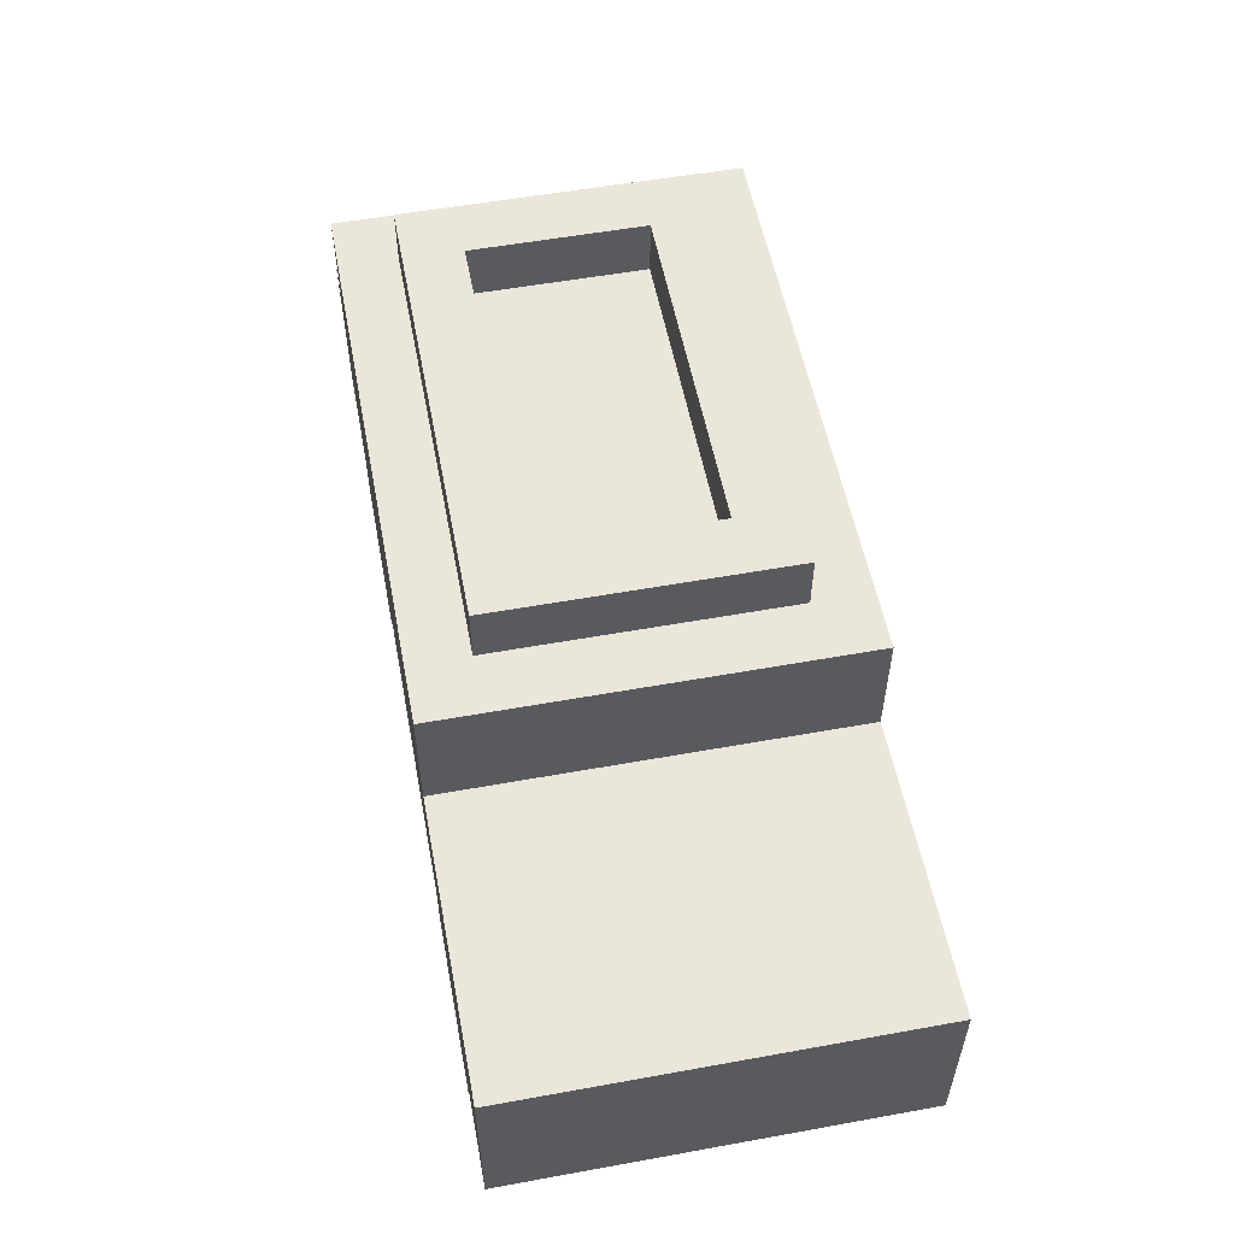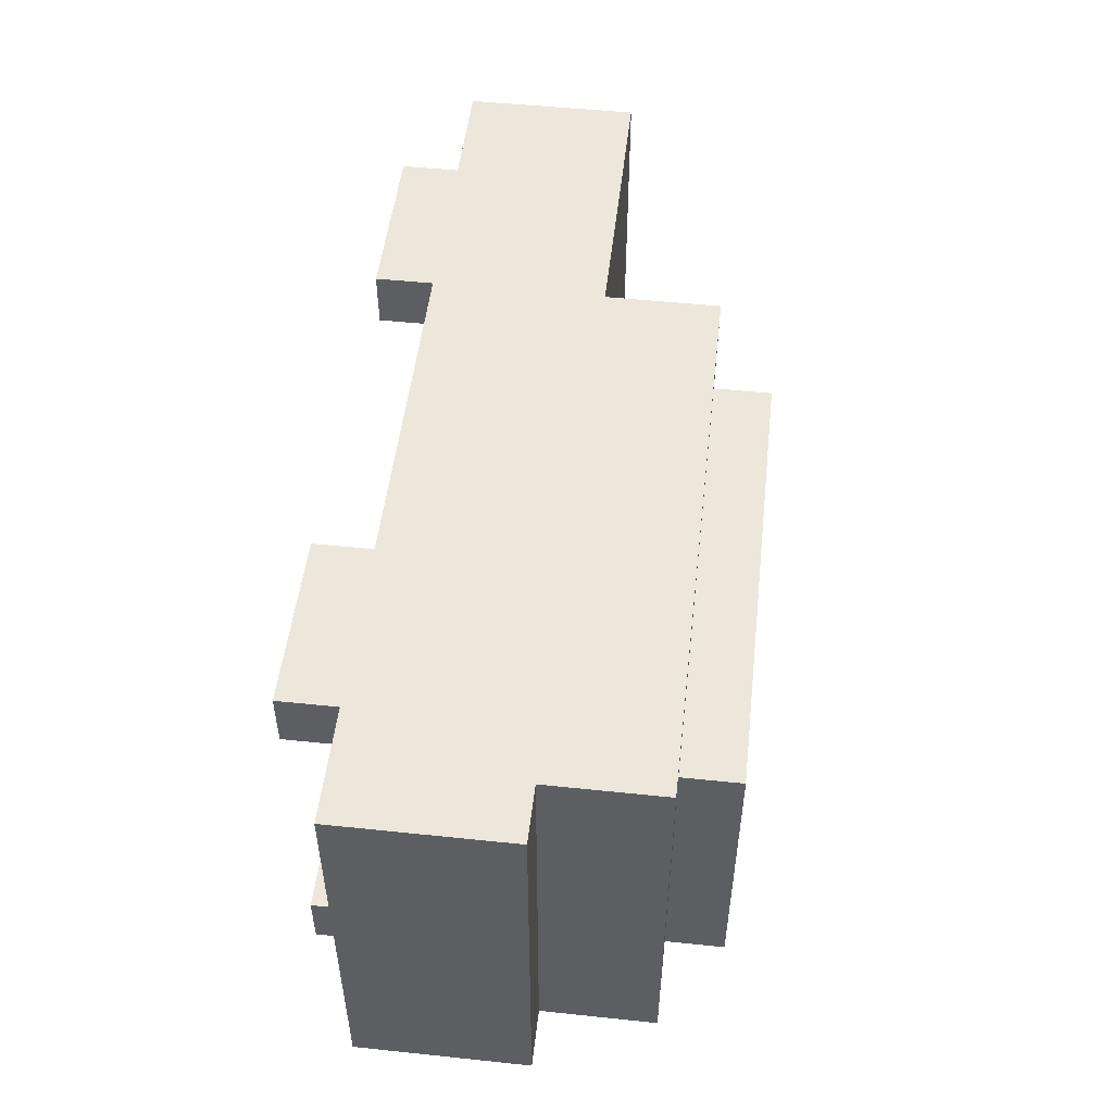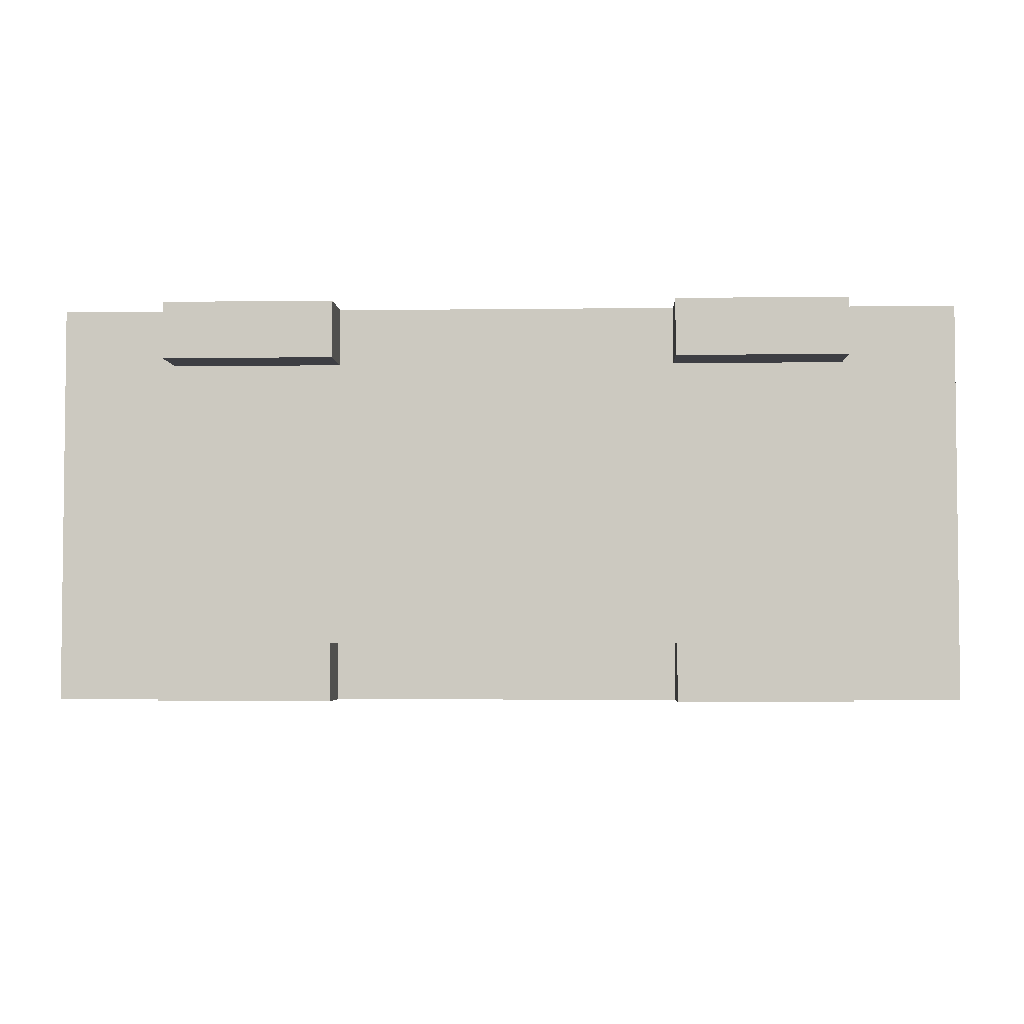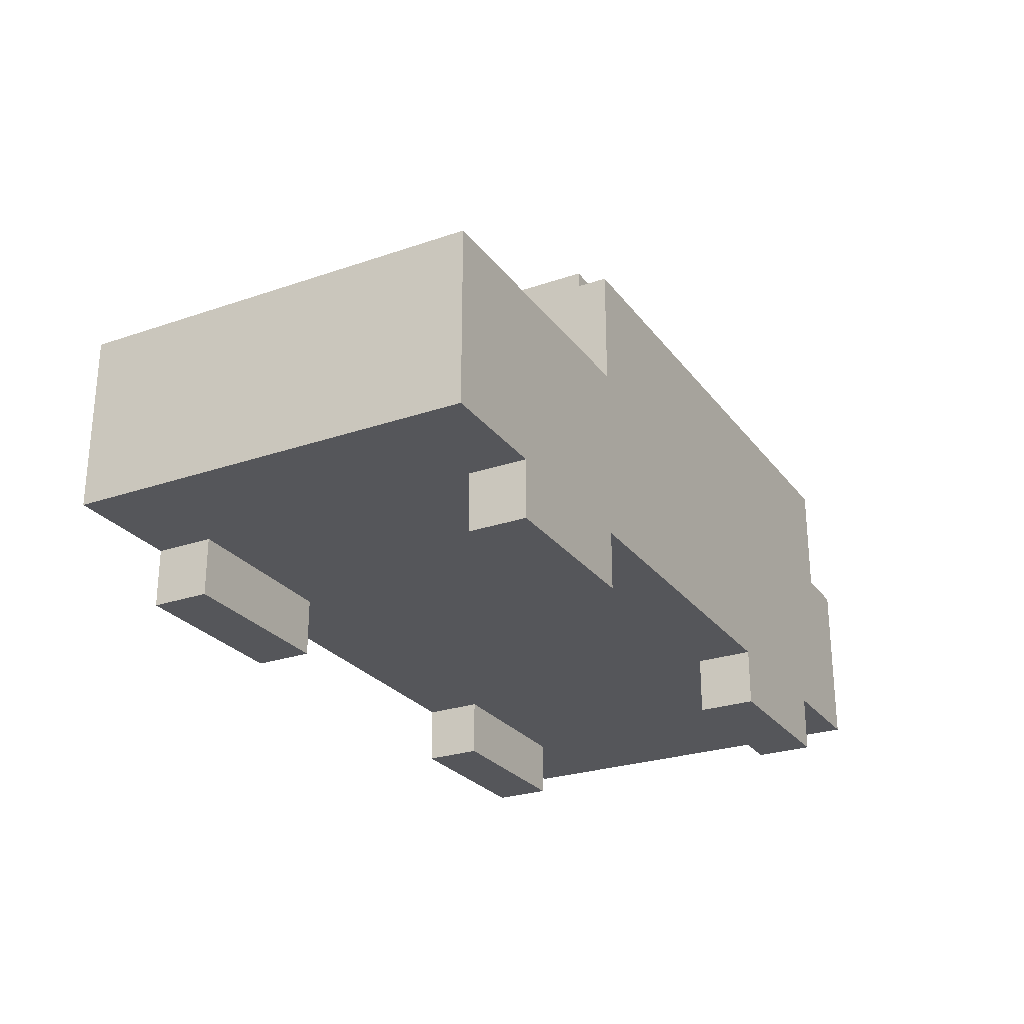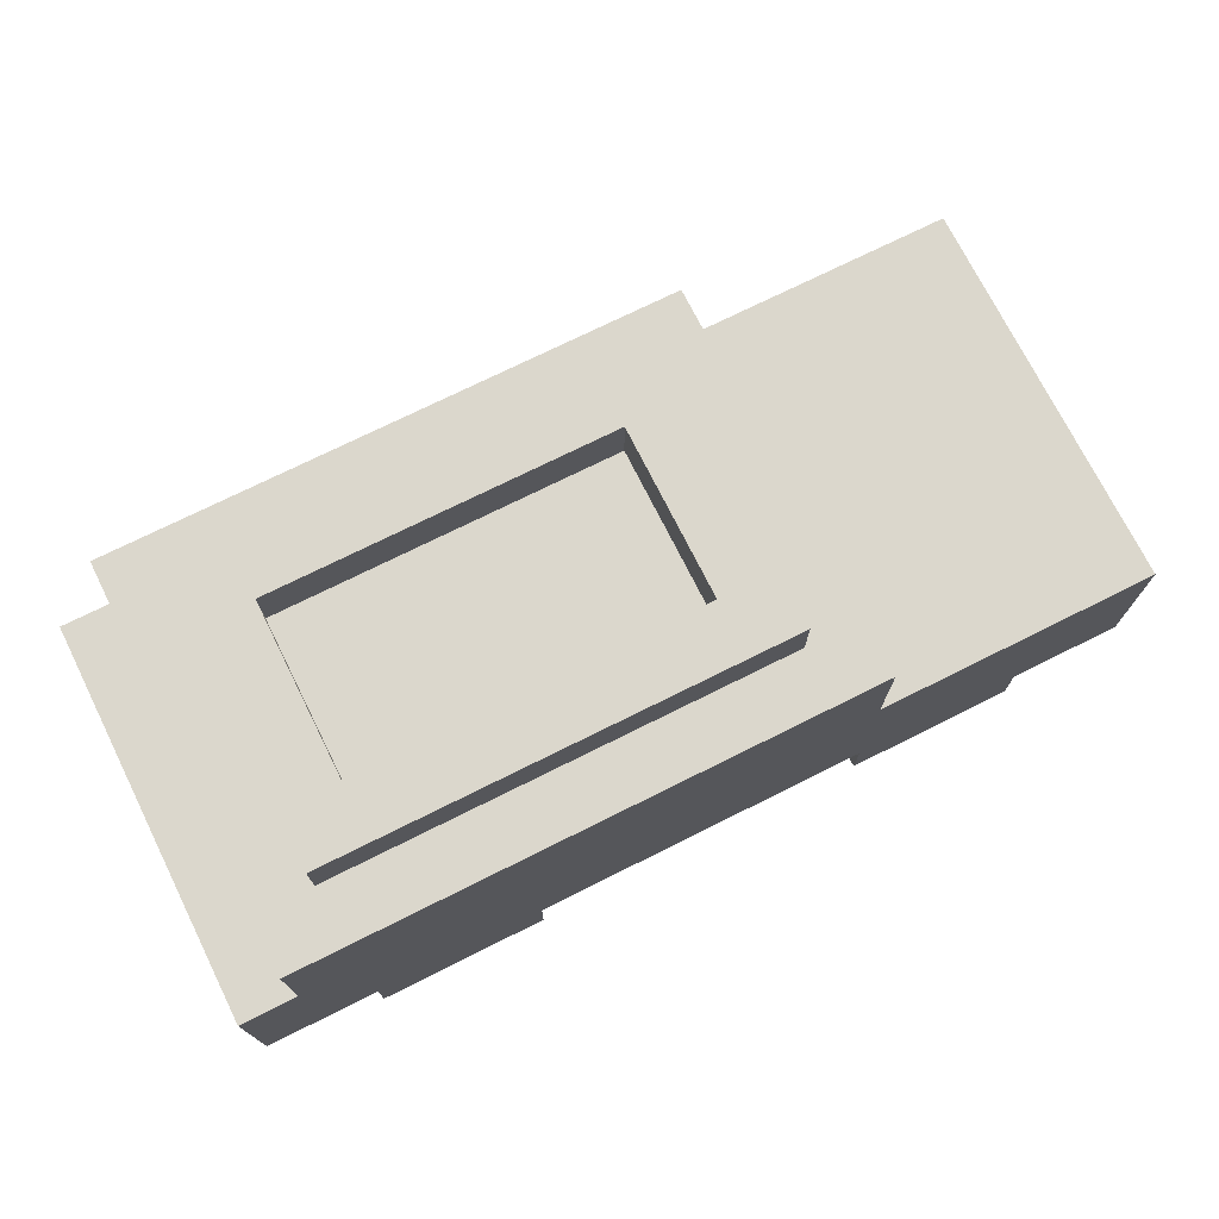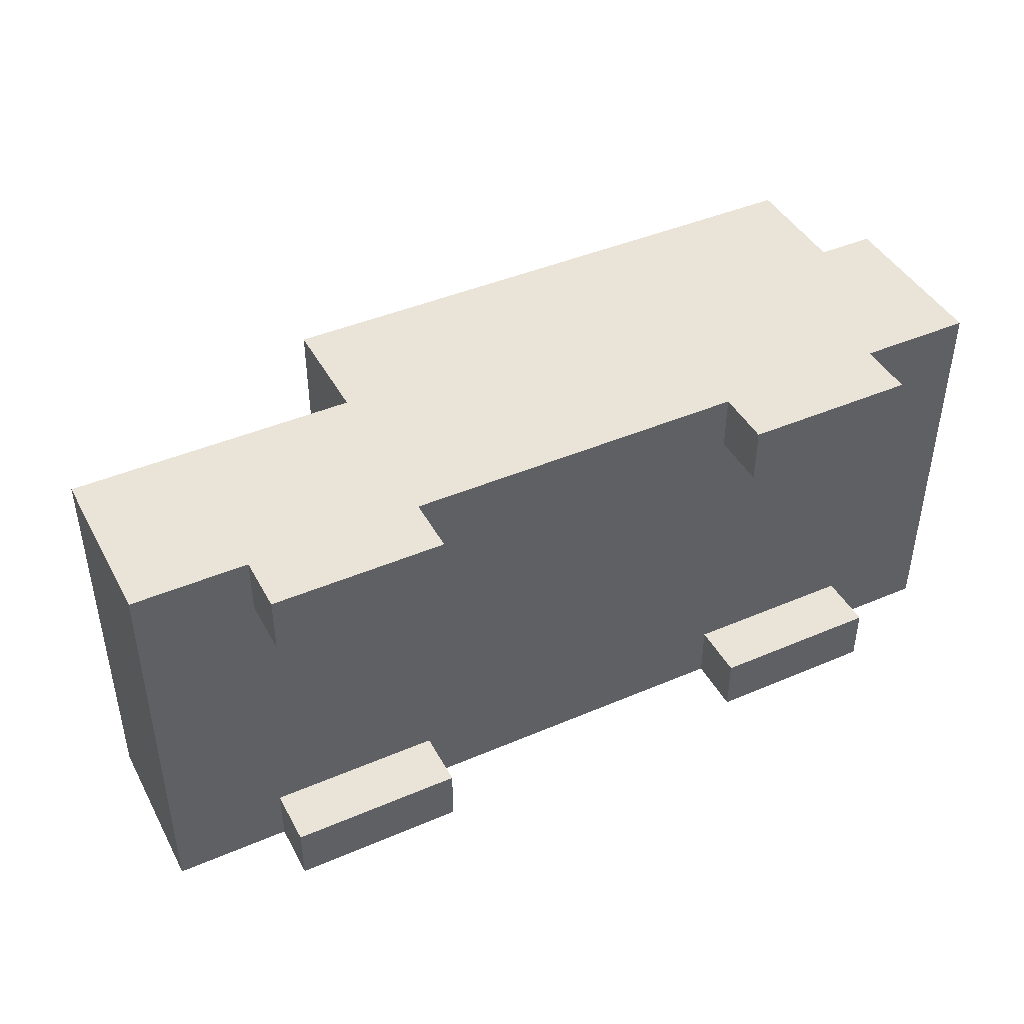
<metadata>
{"format":"obj","ext":"obj","renderer":"f3d","projection":"perspective","resolution":1024,"background":"white","views":[{"elev":55.0,"azim":-100.8,"up":"+Y"},{"elev":50.9,"azim":96.5,"up":"+Z"},{"elev":-3.7,"azim":2.5,"up":"+Z"},{"elev":-26.1,"azim":-61.5,"up":"+Y"},{"elev":73.3,"azim":153.5,"up":"+Y"},{"elev":43.3,"azim":-26.8,"up":"+Z"}]}
</metadata>
<code>
o
v -2.3 0.3 3.4
v -2.6 0.3 3.4
v -3.2 0.3 3.4
v -3.5 0.3 3.4
v -2.1 0.4 3.4
v -2.3 0.4 3.4
v -2.6 0.4 3.4
v -3.2 0.4 3.4
v -3.5 0.4 3.4
v -3.7 0.4 3.4
v -2.1 0.5 3.4
v -2.2 0.5 3.4
v -2.3 0.5 3.4
v -2.6 0.5 3.4
v -3.2 0.5 3.4
v -3.5 0.5 3.4
v -3.6 0.5 3.4
v -3.7 0.5 3.4
v -2.1 0.6 3.4
v -2.2 0.6 3.4
v -3.6 0.6 3.4
v -3.7 0.6 3.4
v -2.1 0.7 3.4
v -2.2 0.7 3.4
v -2.3 0.7 3.4
v -2.6 0.7 3.4
v -2.7 0.7 3.4
v -3.1 0.7 3.4
v -3.2 0.7 3.4
v -3.7 0.7 3.4
v -2.3 0.8 3.4
v -2.6 0.8 3.4
v -2.7 0.8 3.4
v -3.1 0.8 3.4
v -2.2 0.9 3.4
v -3.2 0.9 3.4
v -2.3 0.9 3.3
v -3.1 0.9 3.3
v -2.3 1 3.3
v -3.1 1 3.3
v -2.4 0.9 2.9
v -3 0.9 2.9
v -2.4 1 2.9
v -3 1 2.9
v -2.3 0.3 2.8
v -2.6 0.3 2.8
v -3.2 0.3 2.8
v -3.5 0.3 2.8
v -2.3 0.4 2.8
v -2.6 0.4 2.8
v -3.2 0.4 2.8
v -3.5 0.4 2.8
v -2.6 0.6 2.8
v -3 0.6 2.8
v -2.6 0.7 2.8
v -3 0.7 2.8
v -2.3 0.3 3.3
v -2.6 0.3 3.3
v -3.2 0.3 3.3
v -3.5 0.3 3.3
v -2.3 0.4 3.3
v -2.6 0.4 3.3
v -3.2 0.4 3.3
v -3.5 0.4 3.3
v -2.6 0.6 3.2
v -3 0.6 3.2
v -2.6 0.7 3.2
v -3 0.7 3.2
v -2.4 0.9 3.2
v -3 0.9 3.2
v -2.4 1 3.2
v -3 1 3.2
v -2.3 0.9 2.8
v -3.1 0.9 2.8
v -2.3 1 2.8
v -3.1 1 2.8
v -2.3 0.3 2.7
v -2.6 0.3 2.7
v -3.2 0.3 2.7
v -3.5 0.3 2.7
v -2.1 0.4 2.7
v -2.3 0.4 2.7
v -2.6 0.4 2.7
v -3.2 0.4 2.7
v -3.5 0.4 2.7
v -3.7 0.4 2.7
v -2.1 0.5 2.7
v -2.2 0.5 2.7
v -2.3 0.5 2.7
v -2.6 0.5 2.7
v -3.2 0.5 2.7
v -3.5 0.5 2.7
v -3.6 0.5 2.7
v -3.7 0.5 2.7
v -2.1 0.6 2.7
v -2.2 0.6 2.7
v -3.6 0.6 2.7
v -3.7 0.6 2.7
v -2.1 0.7 2.7
v -2.2 0.7 2.7
v -2.3 0.7 2.7
v -2.6 0.7 2.7
v -2.7 0.7 2.7
v -3.1 0.7 2.7
v -3.2 0.7 2.7
v -3.7 0.7 2.7
v -2.3 0.8 2.7
v -2.6 0.8 2.7
v -2.7 0.8 2.7
v -3.1 0.8 2.7
v -2.2 0.9 2.7
v -3.2 0.9 2.7
v -2.1 0.4 3.4
v -2.1 0.5 3.4
v -2.1 0.6 3.4
v -2.1 0.7 3.4
v -2.1 0.5 3.2
v -2.1 0.6 3.2
v -2.1 0.5 2.9
v -2.1 0.6 2.9
v -2.1 0.4 2.7
v -2.1 0.5 2.7
v -2.1 0.6 2.7
v -2.1 0.7 2.7
v -2.2 0.7 3.4
v -2.2 0.9 3.4
v -2.2 0.7 3.3
v -2.2 0.8 3.3
v -2.2 0.7 2.8
v -2.2 0.8 2.8
v -2.2 0.7 2.7
v -2.2 0.9 2.7
v -2.3 0.3 3.4
v -2.3 0.4 3.4
v -2.3 0.3 3.3
v -2.3 0.4 3.3
v -2.3 0.9 3.3
v -2.3 1 3.3
v -2.3 0.3 2.8
v -2.3 0.4 2.8
v -2.3 0.9 2.8
v -2.3 1 2.8
v -2.3 0.3 2.7
v -2.3 0.4 2.7
v -3 0.6 3.2
v -3 0.7 3.2
v -3 0.9 3.2
v -3 1 3.2
v -3 0.9 2.9
v -3 1 2.9
v -3 0.6 2.8
v -3 0.7 2.8
v -3.2 0.3 3.4
v -3.2 0.4 3.4
v -3.2 0.3 3.3
v -3.2 0.4 3.3
v -3.2 0.3 2.8
v -3.2 0.4 2.8
v -3.2 0.3 2.7
v -3.2 0.4 2.7
v -2.4 0.9 3.2
v -2.4 1 3.2
v -2.4 0.9 2.9
v -2.4 1 2.9
v -2.6 0.3 3.4
v -2.6 0.4 3.4
v -2.6 0.3 3.3
v -2.6 0.4 3.3
v -2.6 0.6 3.2
v -2.6 0.7 3.2
v -2.6 0.6 3.1
v -2.6 0.7 3.1
v -2.6 0.6 2.9
v -2.6 0.7 2.9
v -2.6 0.3 2.8
v -2.6 0.4 2.8
v -2.6 0.6 2.8
v -2.6 0.7 2.8
v -2.6 0.3 2.7
v -2.6 0.4 2.7
v -3.1 0.9 3.3
v -3.1 1 3.3
v -3.1 0.9 2.8
v -3.1 1 2.8
v -3.2 0.7 3.4
v -3.2 0.9 3.4
v -3.2 0.7 3.3
v -3.2 0.8 3.3
v -3.2 0.7 2.8
v -3.2 0.8 2.8
v -3.2 0.7 2.7
v -3.2 0.9 2.7
v -3.5 0.3 3.4
v -3.5 0.4 3.4
v -3.5 0.3 3.3
v -3.5 0.4 3.3
v -3.5 0.3 2.8
v -3.5 0.4 2.8
v -3.5 0.3 2.7
v -3.5 0.4 2.7
v -3.7 0.4 3.4
v -3.7 0.5 3.4
v -3.7 0.6 3.4
v -3.7 0.7 3.4
v -3.7 0.5 3.2
v -3.7 0.6 3.2
v -3.7 0.5 2.9
v -3.7 0.6 2.9
v -3.7 0.4 2.7
v -3.7 0.5 2.7
v -3.7 0.6 2.7
v -3.7 0.7 2.7
v -2.3 0.3 3.4
v -2.3 0.3 3.3
v -2.3 0.3 2.8
v -2.3 0.3 2.7
v -2.6 0.3 3.4
v -2.6 0.3 3.3
v -2.6 0.3 2.8
v -2.6 0.3 2.7
v -3.2 0.3 3.4
v -3.2 0.3 3.3
v -3.2 0.3 2.8
v -3.2 0.3 2.7
v -3.5 0.3 3.4
v -3.5 0.3 3.3
v -3.5 0.3 2.8
v -3.5 0.3 2.7
v -2.1 0.4 3.4
v -2.1 0.4 2.7
v -2.2 0.4 3.3
v -2.2 0.4 2.8
v -2.3 0.4 3.4
v -2.3 0.4 3.3
v -2.3 0.4 2.8
v -2.3 0.4 2.7
v -2.6 0.4 3.4
v -2.6 0.4 3.3
v -2.6 0.4 2.8
v -2.6 0.4 2.7
v -3.2 0.4 3.4
v -3.2 0.4 3.3
v -3.2 0.4 2.8
v -3.2 0.4 2.7
v -3.5 0.4 3.4
v -3.5 0.4 3.3
v -3.5 0.4 2.8
v -3.5 0.4 2.7
v -3.6 0.4 3.3
v -3.6 0.4 2.8
v -3.7 0.4 3.4
v -3.7 0.4 2.7
v -2.6 0.7 3.2
v -2.6 0.7 3.1
v -2.6 0.7 2.9
v -2.6 0.7 2.8
v -3 0.7 3.2
v -3 0.7 2.8
v -2.6 0.6 3.2
v -2.6 0.6 3.1
v -2.6 0.6 2.9
v -2.6 0.6 2.8
v -3 0.6 3.2
v -3 0.6 2.8
v -2.1 0.7 3.4
v -2.1 0.7 2.7
v -2.2 0.7 3.4
v -2.2 0.7 3.3
v -2.2 0.7 2.8
v -2.2 0.7 2.7
v -3.2 0.7 3.4
v -3.2 0.7 3.3
v -3.2 0.7 2.8
v -3.2 0.7 2.7
v -3.7 0.7 3.4
v -3.7 0.7 2.7
v -2.2 0.9 3.4
v -2.2 0.9 2.7
v -2.3 0.9 3.3
v -2.3 0.9 2.8
v -2.4 0.9 3.2
v -2.4 0.9 2.9
v -3 0.9 3.2
v -3 0.9 2.9
v -3.1 0.9 3.3
v -3.1 0.9 2.8
v -3.2 0.9 3.4
v -3.2 0.9 2.7
v -2.3 1 3.3
v -2.3 1 2.8
v -2.4 1 3.2
v -2.4 1 2.9
v -3 1 3.2
v -3 1 2.9
v -3.1 1 3.3
v -3.1 1 2.8
f 6 2 1
f 7 2 6
f 8 4 3
f 9 4 8
f 11 6 5
f 12 6 11
f 13 7 6
f 13 6 12
f 14 8 7
f 14 7 13
f 15 9 8
f 15 8 14
f 16 10 9
f 16 9 15
f 17 10 16
f 18 10 17
f 19 12 11
f 20 15 14
f 20 12 19
f 20 13 12
f 20 14 13
f 20 17 16
f 20 16 15
f 21 18 17
f 21 17 20
f 22 18 21
f 23 20 19
f 23 21 20
f 23 22 21
f 24 22 23
f 25 22 24
f 26 22 25
f 27 22 26
f 28 22 27
f 29 22 28
f 30 22 29
f 31 25 24
f 31 26 25
f 32 27 26
f 32 26 31
f 33 28 27
f 33 27 32
f 34 29 28
f 34 28 33
f 35 33 32
f 35 32 31
f 35 34 33
f 35 31 24
f 36 29 34
f 36 34 35
f 39 38 37
f 40 38 39
f 43 42 41
f 44 42 43
f 49 46 45
f 50 46 49
f 51 48 47
f 52 48 51
f 55 54 53
f 56 54 55
f 57 58 61
f 61 58 62
f 59 60 63
f 63 60 64
f 65 66 67
f 67 66 68
f 69 70 71
f 71 70 72
f 73 74 75
f 75 74 76
f 77 78 82
f 82 78 83
f 79 80 84
f 84 80 85
f 81 82 87
f 87 82 88
f 82 83 89
f 88 82 89
f 83 84 90
f 89 83 90
f 84 85 91
f 90 84 91
f 85 86 92
f 91 85 92
f 92 86 93
f 93 86 94
f 87 88 95
f 90 91 96
f 95 88 96
f 88 89 96
f 89 90 96
f 92 93 96
f 91 92 96
f 93 94 97
f 96 93 97
f 97 94 98
f 95 96 99
f 96 97 99
f 97 98 99
f 99 98 100
f 100 98 101
f 101 98 102
f 102 98 103
f 103 98 104
f 104 98 105
f 105 98 106
f 100 101 107
f 101 102 107
f 102 103 108
f 107 102 108
f 103 104 109
f 108 103 109
f 104 105 110
f 109 104 110
f 108 109 111
f 107 108 111
f 109 110 111
f 100 107 111
f 110 105 112
f 111 110 112
f 117 114 113
f 117 115 114
f 118 116 115
f 118 115 117
f 119 117 113
f 119 118 117
f 120 116 118
f 120 118 119
f 121 119 113
f 122 120 119
f 122 119 121
f 123 116 120
f 123 120 122
f 124 116 123
f 127 126 125
f 128 126 127
f 129 128 127
f 130 126 128
f 130 128 129
f 131 130 129
f 132 126 130
f 132 130 131
f 135 134 133
f 136 134 135
f 141 138 137
f 142 138 141
f 143 140 139
f 144 140 143
f 149 148 147
f 150 148 149
f 151 146 145
f 152 146 151
f 155 154 153
f 156 154 155
f 159 158 157
f 160 158 159
f 161 162 163
f 163 162 164
f 165 166 167
f 167 166 168
f 169 170 171
f 171 170 172
f 171 172 173
f 173 172 174
f 173 174 177
f 177 174 178
f 175 176 179
f 179 176 180
f 181 182 183
f 183 182 184
f 185 186 187
f 187 186 188
f 187 188 189
f 188 186 190
f 189 188 190
f 189 190 191
f 190 186 192
f 191 190 192
f 193 194 195
f 195 194 196
f 197 198 199
f 199 198 200
f 201 202 205
f 202 203 205
f 203 204 206
f 205 203 206
f 201 205 207
f 205 206 207
f 206 204 208
f 207 206 208
f 201 207 209
f 207 208 210
f 209 207 210
f 208 204 211
f 210 208 211
f 211 204 212
f 217 214 213
f 218 214 217
f 219 216 215
f 220 216 219
f 225 222 221
f 226 222 225
f 227 224 223
f 228 224 227
f 231 230 229
f 232 230 231
f 233 231 229
f 234 232 231
f 234 231 233
f 235 230 232
f 235 232 234
f 236 230 235
f 238 235 234
f 239 235 238
f 241 238 237
f 241 240 239
f 241 239 238
f 242 240 241
f 243 240 242
f 244 240 243
f 246 243 242
f 247 243 246
f 249 246 245
f 249 247 246
f 250 248 247
f 250 247 249
f 251 249 245
f 251 250 249
f 252 248 250
f 252 250 251
f 257 254 253
f 257 256 255
f 257 255 254
f 258 256 257
f 259 260 263
f 261 262 263
f 260 261 263
f 263 262 264
f 265 266 267
f 267 266 268
f 268 266 269
f 269 266 270
f 271 272 275
f 273 274 275
f 272 273 275
f 275 274 276
f 277 278 279
f 279 278 280
f 281 282 283
f 283 282 284
f 277 279 285
f 280 278 286
f 277 285 287
f 285 286 287
f 286 278 288
f 287 286 288
f 289 290 291
f 291 290 292
f 289 291 293
f 292 290 294
f 289 293 295
f 293 294 295
f 294 290 296
f 295 294 296

</code>
